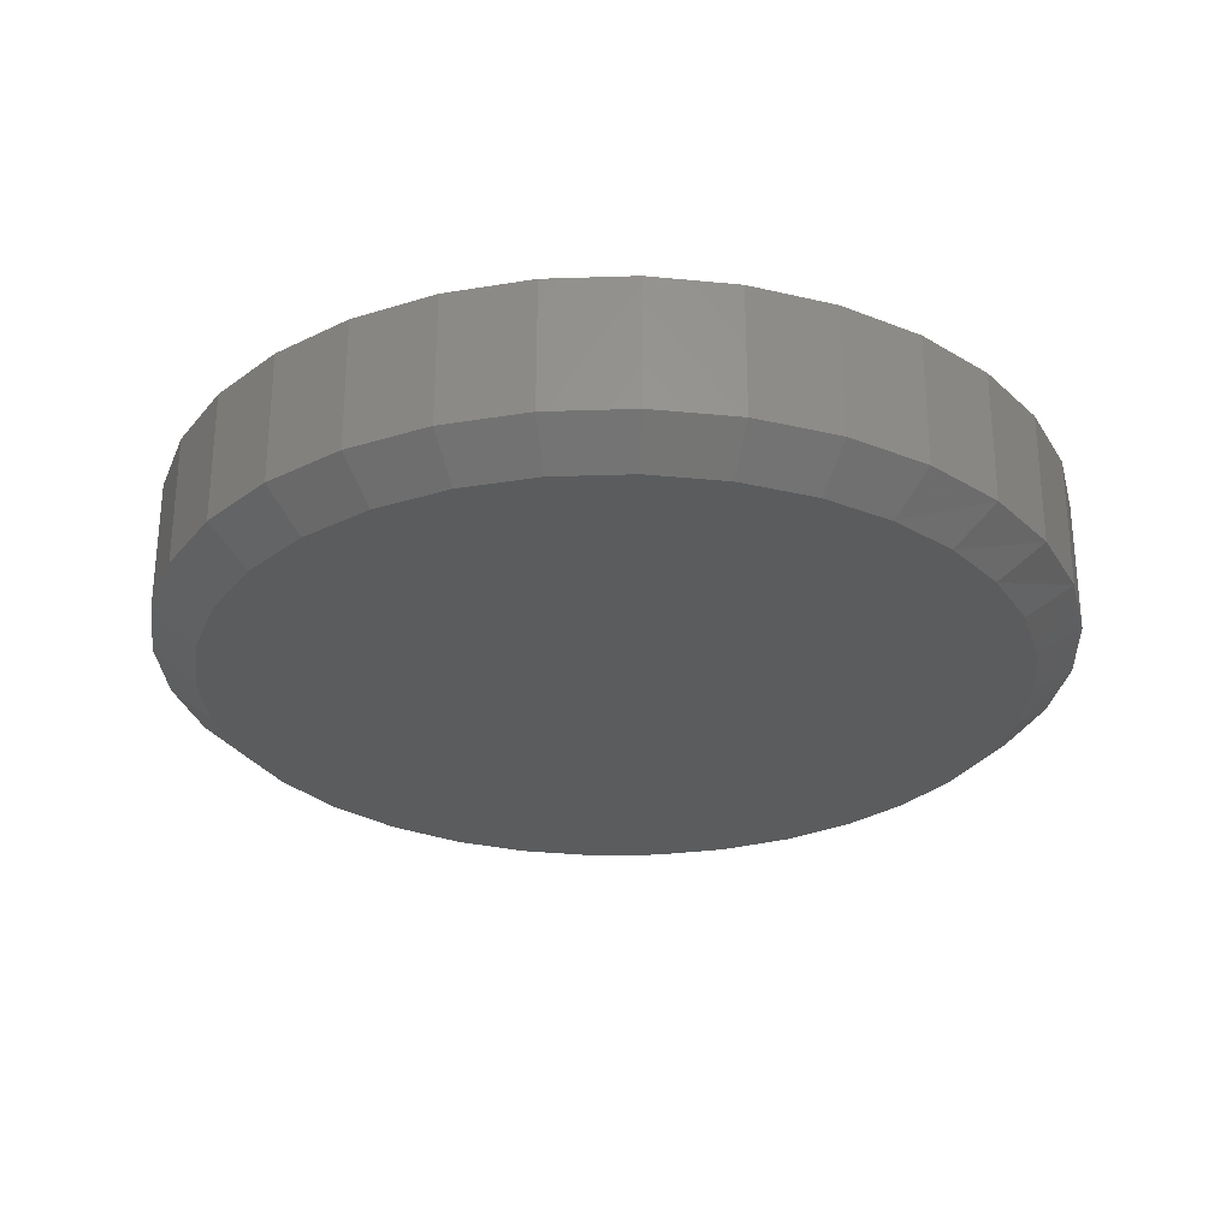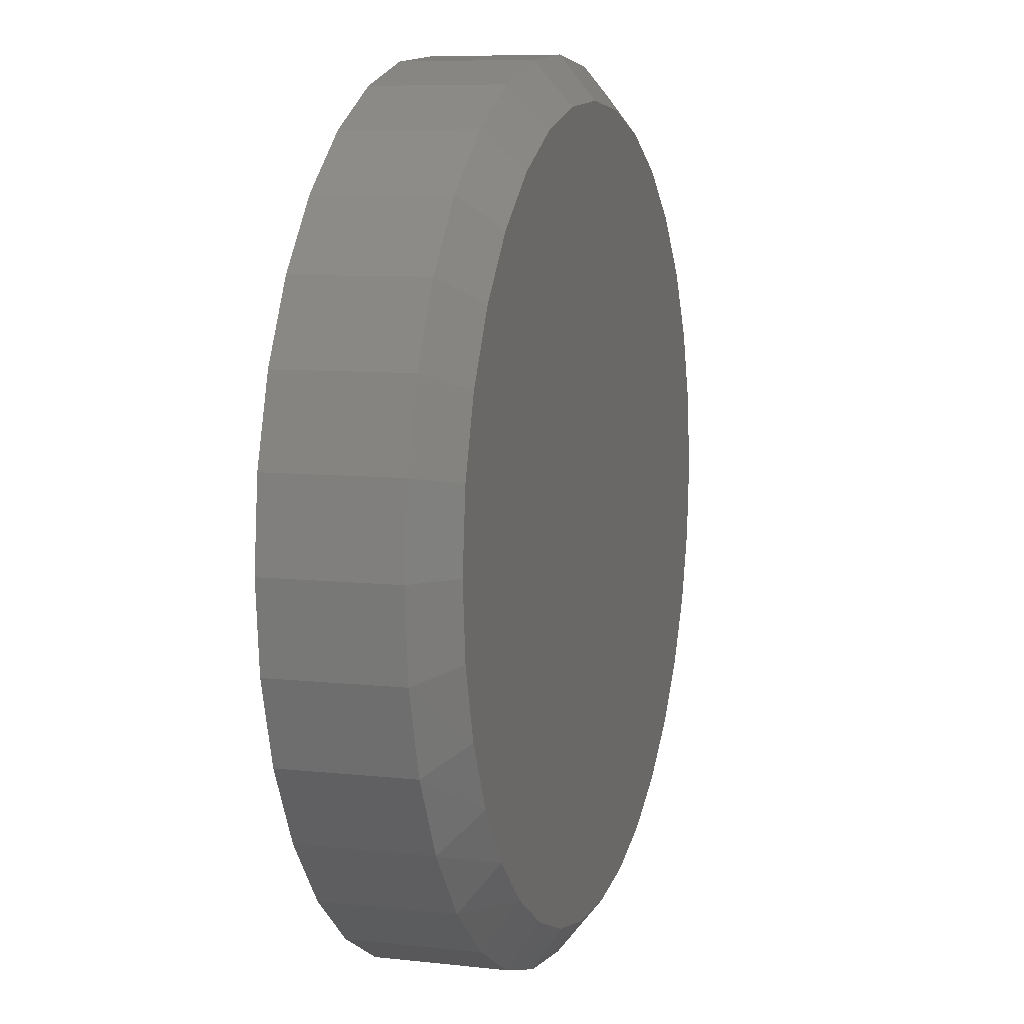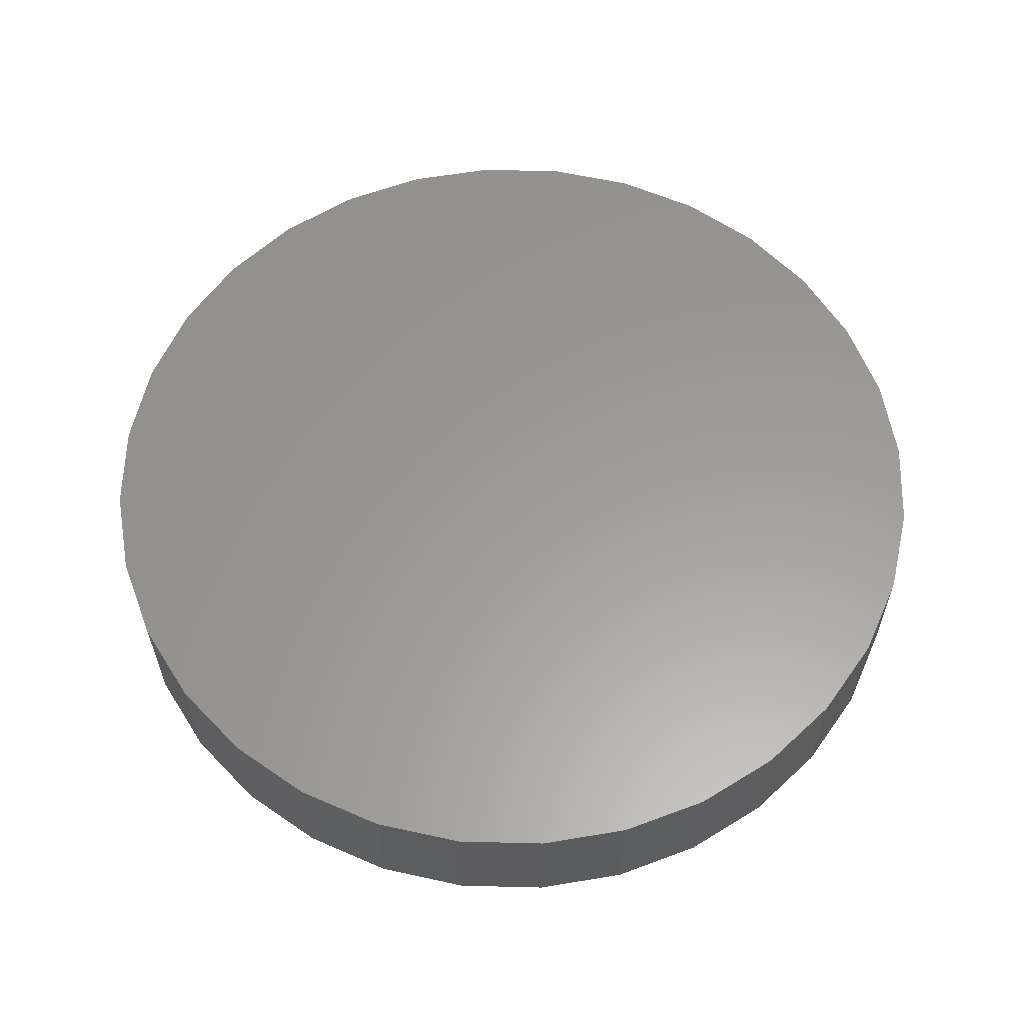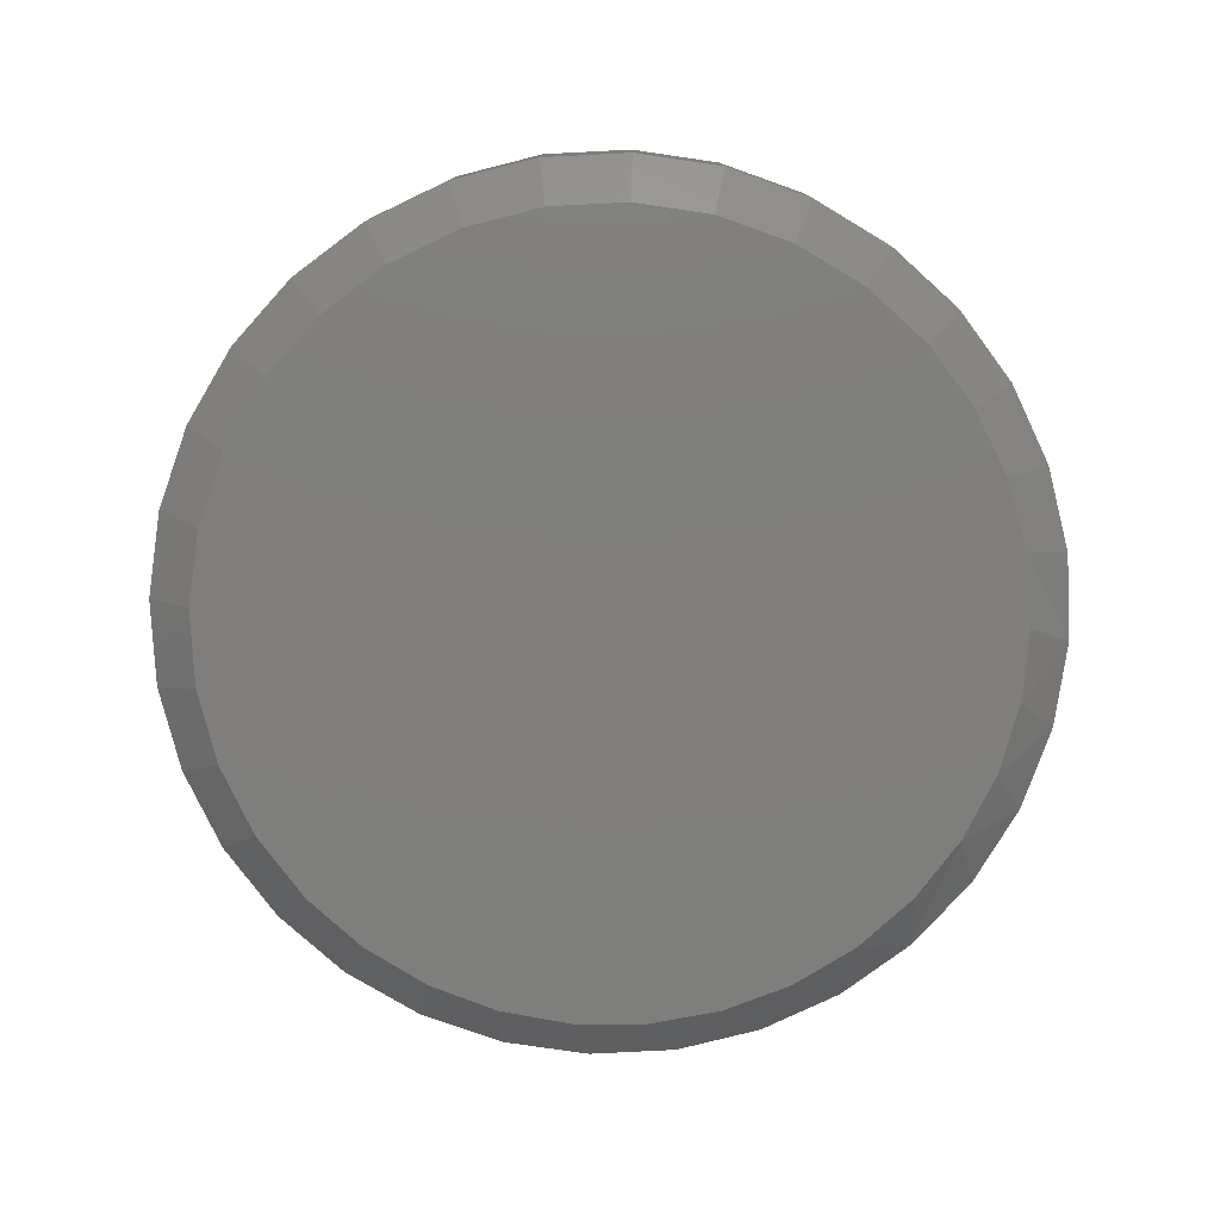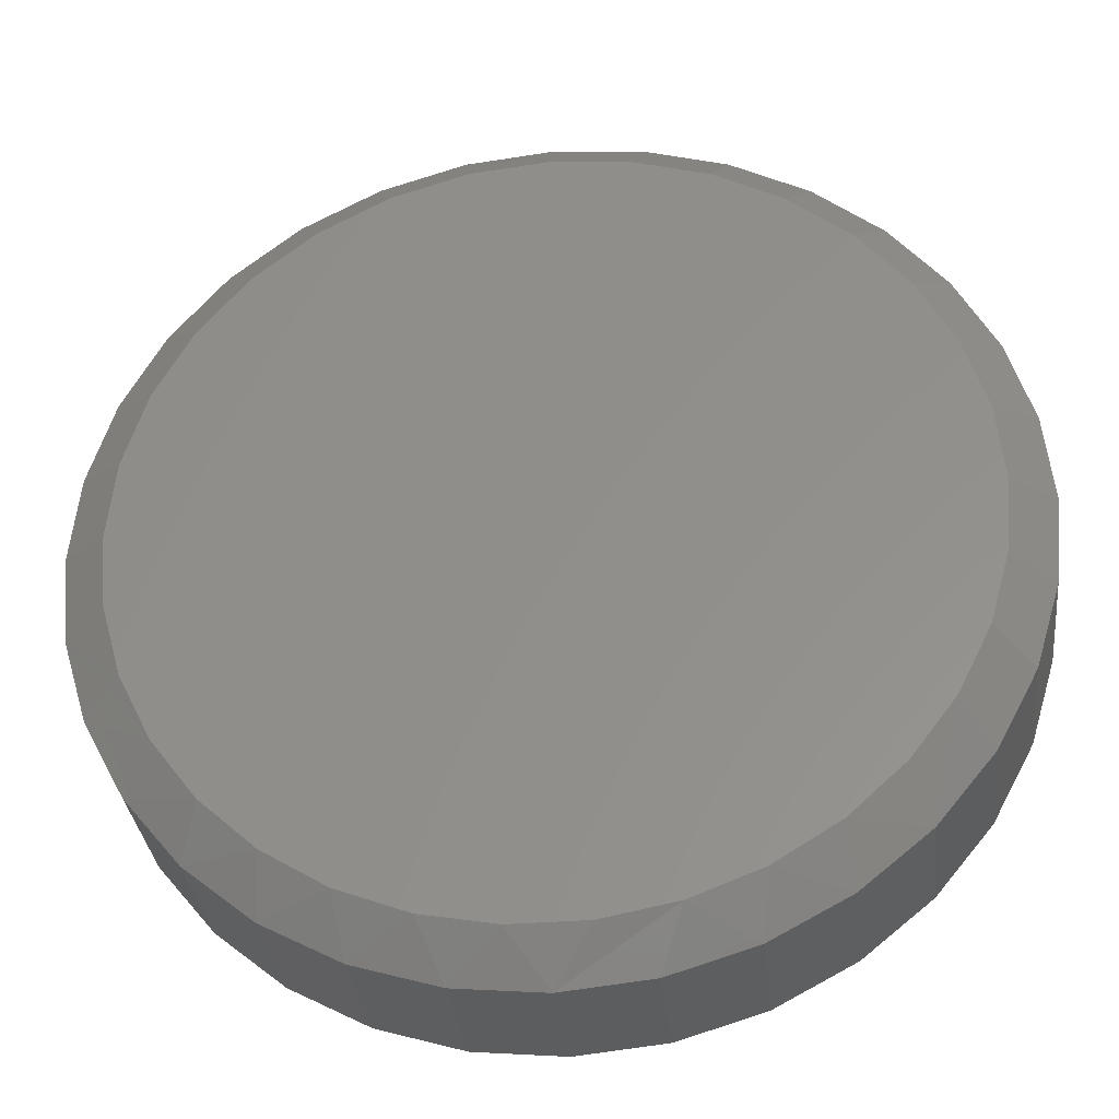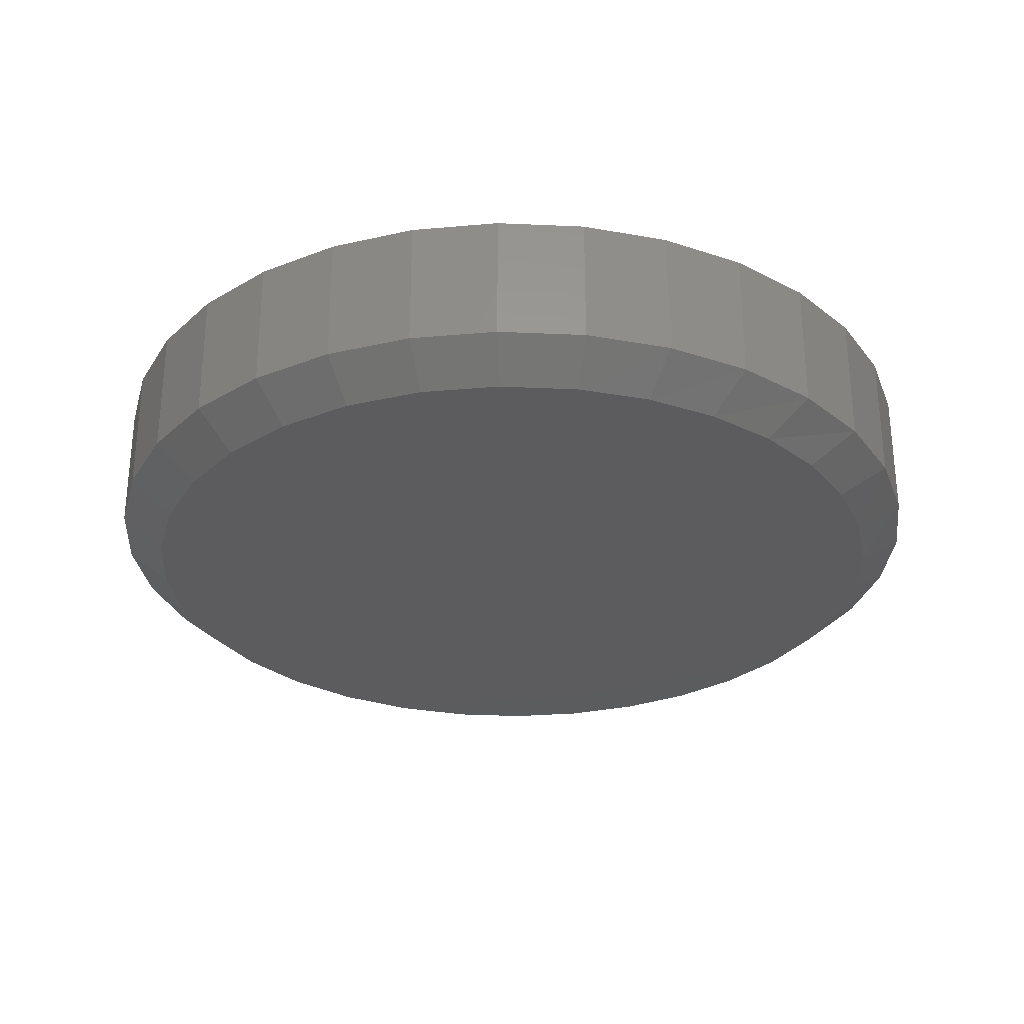
<metadata>
{"format":"stl","ext":"stl","renderer":"f3d","projection":"perspective","resolution":1024,"background":"white","views":[{"elev":-28.3,"azim":-115.3,"up":"+Z"},{"elev":7.8,"azim":107.5,"up":"+Y"},{"elev":60.0,"azim":-105.4,"up":"+Z"},{"elev":-78.3,"azim":-137.7,"up":"+Z"},{"elev":-32.9,"azim":-173.5,"up":"+Y"},{"elev":-29.4,"azim":-99.4,"up":"+Z"}]}
</metadata>
<code>
# stl→obj: 97 verts, 190 faces
v 0.007895 0.3557 0
v 0.07728 0.3488 0
v -0.06149 0.3488 0
v 0.04071 -0.3542 0
v -0.02492 -0.3542 0
v 0.1052 -0.3421 0
v -0.08944 -0.3421 0
v -0.1506 -0.3184 0
v 0.1664 -0.3184 0
v -0.2064 -0.2838 0
v 0.2222 -0.2838 0
v -0.255 -0.2396 0
v 0.2707 -0.2396 0
v -0.2945 -0.1872 0
v 0.3103 -0.1872 0
v -0.3238 -0.1285 0
v 0.3396 -0.1285 0
v -0.3417 -0.06535 0
v 0.3575 -0.06536 0
v -0.3478 4.079e-07 0
v 0.3636 -1.094e-16 0
v -0.3409 0.06939 0
v 0.3567 0.06939 0
v -0.3207 0.1361 0
v 0.3365 0.1361 0
v -0.2878 0.1976 0
v 0.3036 0.1976 0
v -0.2436 0.2515 0
v 0.2594 0.2515 0
v -0.1897 0.2957 0
v 0.2055 0.2957 0
v -0.1282 0.3286 0
v 0.144 0.3286 0
v 0.4026 -9.668e-17 0.03125
v 0.4026 0 0.1484
v 0.395 -0.07701 0.03125
v 0.395 -0.07701 0.1484
v 0.3726 -0.1511 0.03125
v 0.3726 -0.1511 0.1484
v 0.3361 -0.2193 0.03125
v 0.3361 -0.2193 0.1484
v 0.287 -0.2791 0.03125
v 0.287 -0.2791 0.1484
v 0.2272 -0.3282 0.03125
v 0.2272 -0.3282 0.1484
v 0.159 -0.3647 0.03125
v 0.159 -0.3647 0.1484
v 0.0849 -0.3872 0.03125
v 0.0849 -0.3872 0.1484
v 0.007895 -0.3947 0.03125
v 0.007895 -0.3947 0.1484
v -0.06911 -0.3872 0.03125
v -0.06911 -0.3872 0.1484
v -0.1432 -0.3647 0.03125
v -0.1432 -0.3647 0.1484
v -0.2114 -0.3282 0.03125
v -0.2114 -0.3282 0.1484
v -0.2712 -0.2791 0.03125
v -0.2712 -0.2791 0.1484
v -0.3203 -0.2193 0.03125
v -0.3203 -0.2193 0.1484
v -0.3568 -0.1511 0.03125
v -0.3568 -0.1511 0.1484
v -0.3793 -0.07701 0.03125
v -0.3793 -0.07701 0.1484
v -0.3868 4.834e-17 0.03125
v -0.3868 4.834e-17 0.1484
v -0.3793 0.07701 0.03125
v -0.3793 0.07701 0.1484
v -0.3568 0.1511 0.03125
v -0.3568 0.1511 0.1484
v -0.3203 0.2193 0.03125
v -0.3203 0.2193 0.1484
v -0.2712 0.2791 0.03125
v -0.2712 0.2791 0.1484
v -0.2114 0.3282 0.03125
v -0.2114 0.3282 0.1484
v -0.1432 0.3647 0.03125
v -0.1432 0.3647 0.1484
v -0.06911 0.3872 0.03125
v -0.06911 0.3872 0.1484
v 0.007895 0.3947 0.03125
v 0.007895 0.3947 0.1484
v 0.0849 0.3872 0.03125
v 0.0849 0.3872 0.1484
v 0.159 0.3647 0.03125
v 0.159 0.3647 0.1484
v 0.2272 0.3282 0.03125
v 0.2272 0.3282 0.1484
v 0.287 0.2791 0.03125
v 0.287 0.2791 0.1484
v 0.3361 0.2193 0.03125
v 0.3361 0.2193 0.1484
v 0.3726 0.1511 0.03125
v 0.3726 0.1511 0.1484
v 0.395 0.07701 0.03125
v 0.395 0.07701 0.1484
f 1 2 3
f 4 5 6
f 5 7 6
f 6 7 8
f 6 8 9
f 9 8 10
f 9 10 11
f 11 10 12
f 11 12 13
f 13 12 14
f 13 14 15
f 15 14 16
f 15 16 17
f 17 16 18
f 17 18 19
f 19 18 20
f 19 20 21
f 21 20 22
f 21 22 23
f 23 22 24
f 23 24 25
f 25 24 26
f 25 26 27
f 27 26 28
f 27 28 29
f 29 28 30
f 29 30 31
f 31 30 32
f 31 32 33
f 33 32 3
f 33 3 2
f 34 35 36
f 36 35 37
f 36 37 38
f 38 37 39
f 38 39 40
f 40 39 41
f 40 41 42
f 42 41 43
f 42 43 44
f 44 43 45
f 44 45 46
f 46 45 47
f 46 47 48
f 48 47 49
f 48 49 50
f 50 49 51
f 50 51 52
f 52 51 53
f 52 53 54
f 54 53 55
f 54 55 56
f 56 55 57
f 56 57 58
f 58 57 59
f 58 59 60
f 60 59 61
f 60 61 62
f 62 61 63
f 62 63 64
f 64 63 65
f 64 65 66
f 66 65 67
f 66 67 68
f 68 67 69
f 68 69 70
f 70 69 71
f 70 71 72
f 72 71 73
f 72 73 74
f 74 73 75
f 74 75 76
f 76 75 77
f 76 77 78
f 78 77 79
f 78 79 80
f 80 79 81
f 80 81 82
f 82 81 83
f 82 83 84
f 84 83 85
f 84 85 86
f 86 85 87
f 86 87 88
f 88 87 89
f 88 89 90
f 90 89 91
f 90 91 92
f 92 91 93
f 92 93 94
f 94 93 95
f 94 95 96
f 96 95 97
f 96 97 34
f 34 97 35
f 33 86 31
f 80 1 3
f 82 2 1
f 1 80 82
f 27 92 25
f 25 92 94
f 25 94 23
f 23 94 96
f 23 96 21
f 21 96 34
f 72 26 70
f 70 26 24
f 70 24 68
f 68 24 22
f 68 22 66
f 66 22 20
f 92 27 90
f 90 27 29
f 90 29 88
f 88 29 31
f 88 31 86
f 86 33 84
f 84 33 2
f 84 2 82
f 80 3 78
f 78 3 32
f 78 32 76
f 26 72 28
f 28 72 74
f 28 74 30
f 30 74 76
f 30 76 32
f 8 54 56
f 8 56 10
f 56 58 10
f 7 50 52
f 52 54 7
f 7 54 8
f 4 48 50
f 4 50 5
f 9 44 46
f 9 46 6
f 46 48 6
f 6 48 4
f 11 42 44
f 11 44 9
f 50 7 5
f 14 60 16
f 16 60 62
f 16 62 18
f 18 62 64
f 18 64 20
f 20 64 66
f 40 15 38
f 38 15 17
f 38 17 36
f 36 17 19
f 36 19 34
f 34 19 21
f 60 14 58
f 58 14 12
f 58 12 10
f 15 40 13
f 13 40 42
f 13 42 11
f 81 85 83
f 85 81 87
f 87 81 79
f 87 79 89
f 89 79 77
f 89 77 91
f 91 77 75
f 91 75 93
f 93 75 73
f 93 73 95
f 95 73 71
f 95 71 97
f 97 71 69
f 97 69 35
f 35 69 67
f 35 67 37
f 37 67 65
f 37 65 39
f 39 65 63
f 39 63 41
f 41 63 61
f 41 61 43
f 43 61 59
f 43 59 45
f 45 59 57
f 45 57 47
f 47 57 55
f 47 55 49
f 49 55 53
f 49 53 51

</code>
